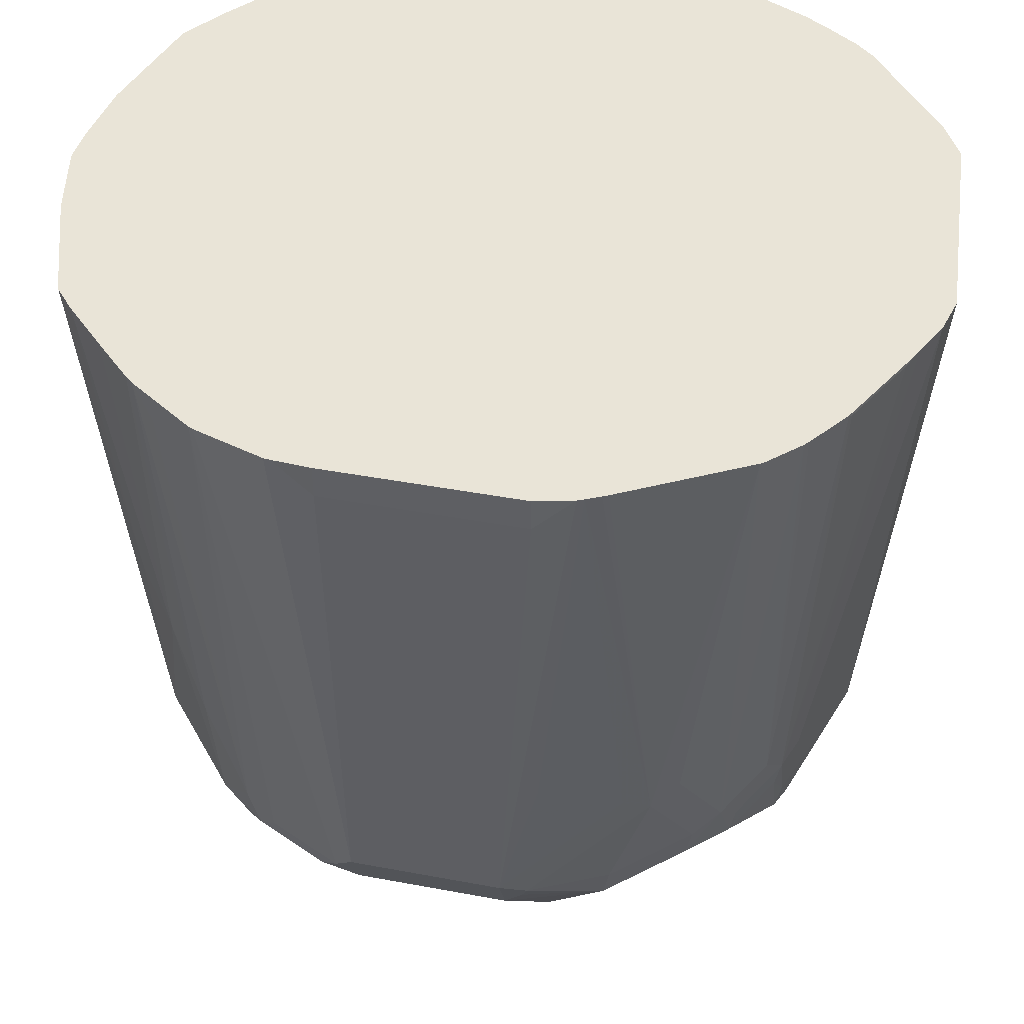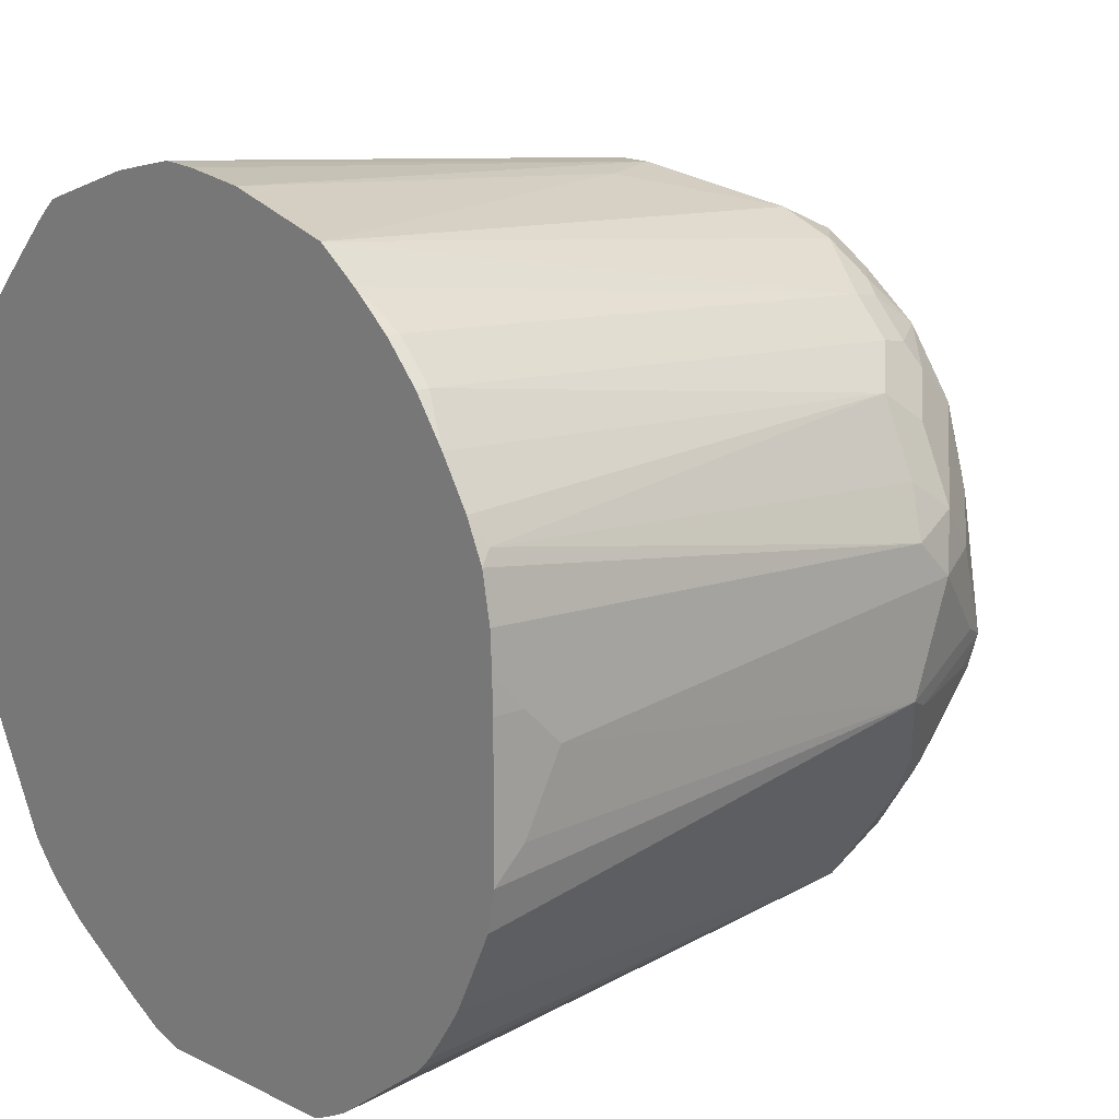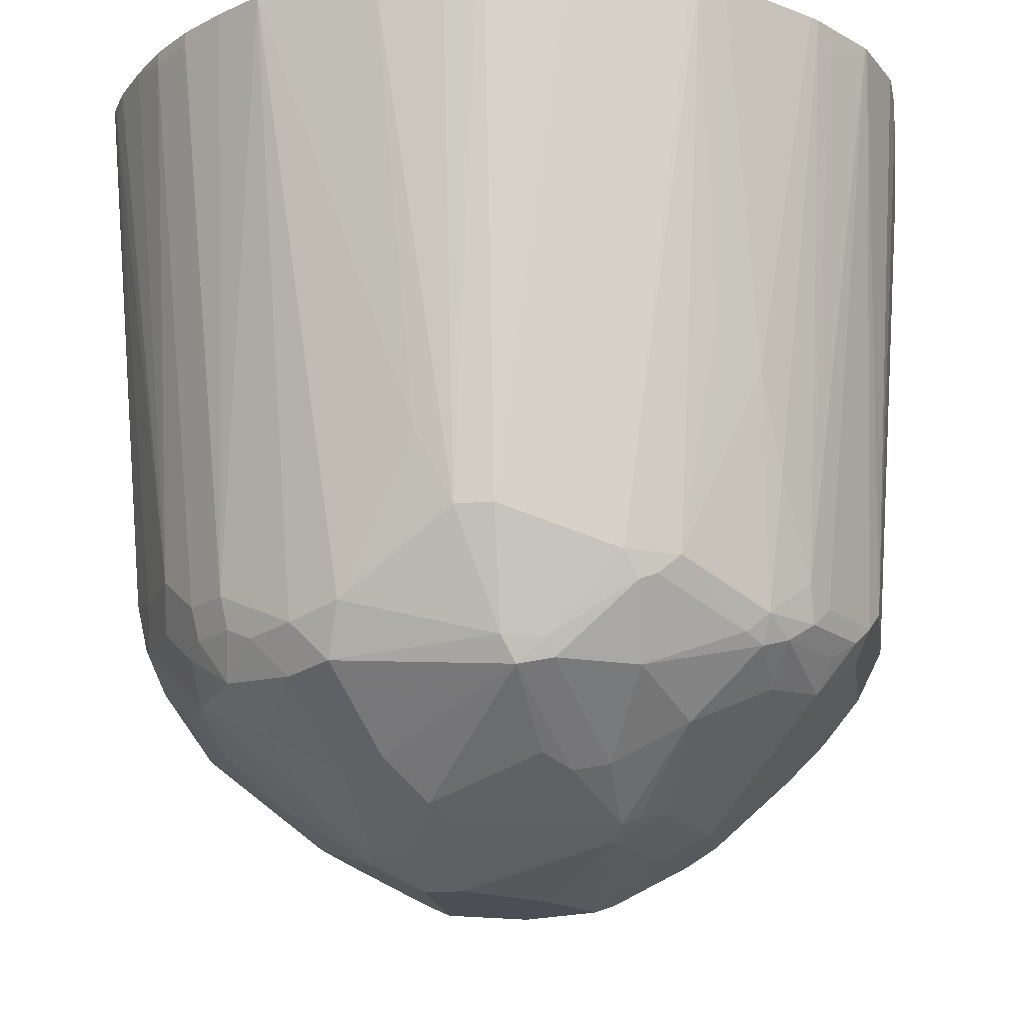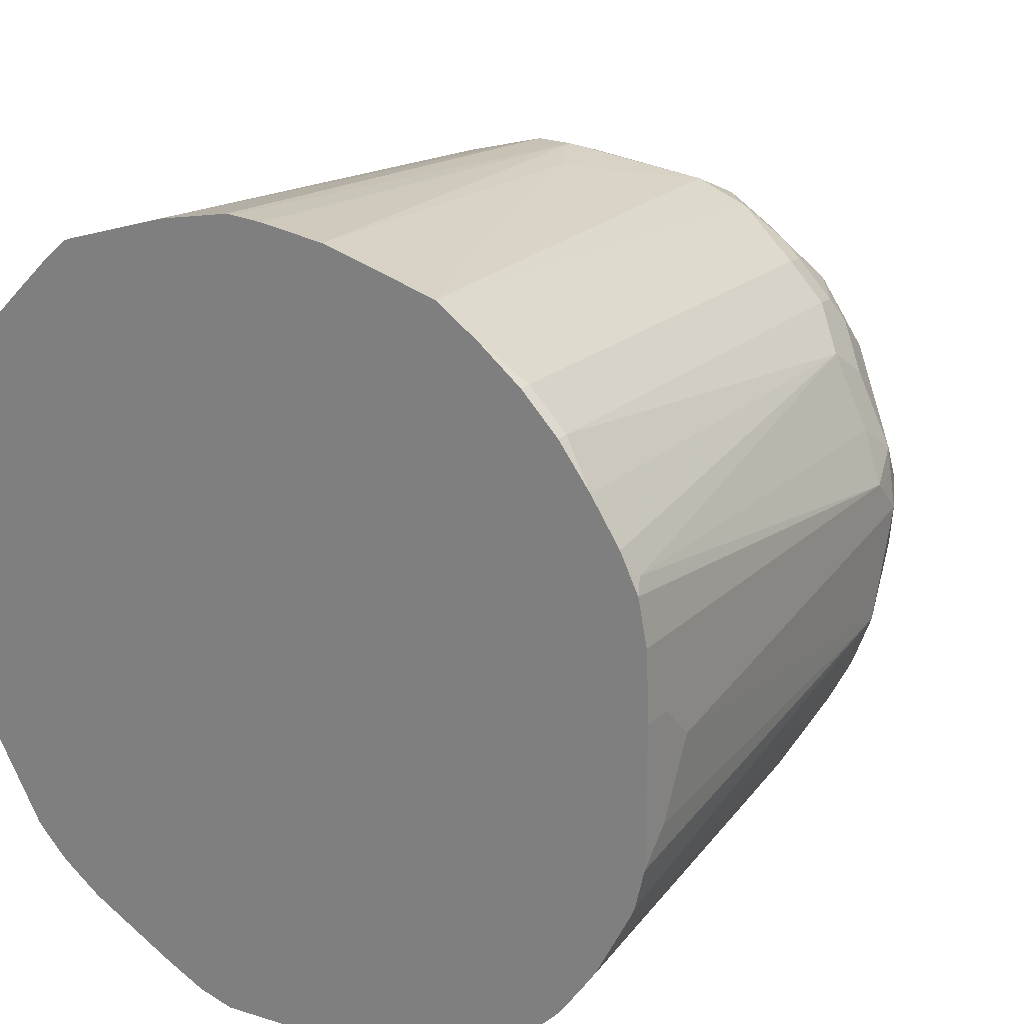
<metadata>
{"format":"obj","ext":"obj","renderer":"f3d","projection":"perspective","resolution":1024,"background":"white","views":[{"elev":43.0,"azim":102.6,"up":"+Y"},{"elev":16.3,"azim":-129.7,"up":"+Z"},{"elev":-17.4,"azim":8.0,"up":"+Y"},{"elev":22.9,"azim":-146.4,"up":"+Z"}]}
</metadata>
<code>
v -0.2233 -0.5076 0.02026
v -0.2227 -0.4905 0.03996
v -0.2233 -0.4905 0.02026
v -0.2233 -0.5278 -2.498e-05
v -0.203 -0.7714 0.04059
v -0.2217 -0.4905 0.0593
v -0.2233 -0.4905 -0.05768
v -0.203 -0.7918 0.02026
v -0.2233 -0.5076 -0.04059
v -0.203 -0.7714 -0.04059
v -0.1996 -0.7884 0.03721
v -0.1928 -0.8019 0.05075
v -0.1895 -0.7782 0.06766
v -0.2131 -0.4974 0.09132
v -0.2166 -0.4905 0.08439
v -0.2182 -0.4905 -0.08053
v -0.1895 -0.8188 0.02705
v -0.1827 -0.8323 -0.02026
v -0.2166 -0.4905 -0.08453
v -0.1827 -0.7918 -0.08121
v -0.1962 -0.785 -0.04734
v -0.1759 -0.8459 -0.02706
v -0.1726 -0.8222 0.07104
v -0.1726 -0.8019 0.09132
v -0.1691 -0.7782 0.1082
v -0.2065 -0.4905 0.1049
v -0.1726 -0.8425 0.01014
v -0.1691 -0.8391 0.04733
v -0.1658 -0.8357 0.06424
v -0.1963 -0.4905 -0.1251
v -0.1691 -0.7918 -0.1082
v -0.1726 -0.8019 -0.09641
v -0.1759 -0.8053 -0.08795
v -0.1776 -0.8323 -0.04311
v -0.1726 -0.8425 -0.04568
v -0.115 -0.8865 -0.04734
v -0.09474 -0.9068 -0.02706
v -0.1082 -0.9 -0.01352
v -0.1285 -0.8797 0.02705
v -0.1489 -0.8594 0.04733
v -0.1522 -0.8425 0.09132
v -0.1522 -0.8222 0.1116
v -0.1658 -0.7951 0.1049
v -0.1489 -0.7985 0.1286
v -0.1726 -0.4974 0.1523
v -0.1902 -0.4905 0.1293
v -0.1893 -0.4905 -0.1356
v -0.1489 -0.7714 -0.1488
v -0.1522 -0.8019 -0.1269
v -0.1522 -0.8425 -0.08624
v -0.1218 -0.8323 -0.1421
v -0.1117 -0.8831 -0.06596
v -0.09133 -0.9034 -0.04568
v -0.05412 -0.9271 -0.04734
v -0.05412 -0.9271 0.0338
v -0.06763 -0.9203 0.04733
v -0.08796 -0.9 0.06766
v -0.1117 -0.8628 0.1116
v -0.1285 -0.8391 0.1286
v -0.1455 -0.8154 0.1252
v -0.1252 -0.8154 0.1455
v -0.1285 -0.7985 0.1488
v -0.1522 -0.4974 0.1725
v -0.1726 -0.4905 0.1523
v -0.1862 -0.4905 -0.1403
v -0.1749 -0.4905 -0.1561
v -0.1656 -0.4905 -0.166
v -0.1072 -0.4905 -0.2099
v -0.08796 -0.7714 -0.1895
v -0.08119 -0.7918 -0.1903
v -0.1015 -0.812 -0.17
v -0.1285 -0.812 -0.1488
v -0.1117 -0.8628 -0.1066
v -0.09474 -0.8865 -0.08795
v -0.1117 -0.8222 -0.1573
v -0.1015 -0.8391 -0.1488
v -0.1117 -0.8425 -0.137
v -0.0609 -0.9186 -0.05836
v -0.05071 -0.9237 -0.05579
v -0.02029 -0.9288 -0.06344
v -0.04057 -0.9339 -0.04059
v -0.04057 -0.9339 0.04059
v -0.06427 -0.9169 0.06424
v -0.07104 -0.8831 0.1116
v -0.09133 -0.8425 0.1523
v -0.1117 -0.8222 0.1523
v -0.08796 -0.8188 0.1692
v -0.1082 -0.7376 0.1692
v -0.1049 -0.4905 0.2064
v -0.1293 -0.4905 0.1902
v -0.1522 -0.4905 0.1725
v -0.09365 -0.4905 -0.2171
v -0.09133 -0.4974 -0.2182
v -0.07104 -0.7816 -0.1979
v 0.01014 -0.8425 -0.1776
v -0.0609 -0.8323 -0.17
v -0.09133 -0.8831 -0.09641
v -0.08119 -0.8983 -0.07864
v -0.07104 -0.8425 -0.1573
v -0.04057 -0.8797 -0.1286
v -0.08119 -0.8797 -0.1082
v -0.04057 -0.9203 -0.06767
v -0.0609 -0.9 -0.08795
v 0 -0.9339 -0.06088
v 0 -0.9203 -0.08795
v -0.02029 -0.9339 0.04059
v -0.04735 -0.9203 0.06766
v -0.04735 -0.8797 0.1286
v -0.06763 -0.8391 0.1692
v -0.0609 -0.812 0.1827
v -0.02029 -0.7308 0.203
v -0.07244 -0.4905 0.2146
v -0.08438 -0.4905 -0.2217
v -0.0609 -0.7714 -0.203
v -0.04057 -0.8391 -0.1692
v 0.02029 -0.8323 -0.1827
v 0.02029 -0.8459 -0.1759
v 0.01014 -0.9288 -0.07104
v 0.04057 -0.9339 -0.04059
v 0.02029 -0.9212 -0.08121
v 0.03043 -0.8476 -0.1726
v 0.0609 -0.9136 0.06087
v -0.01351 -0.9271 0.05413
v 0.02029 -0.9339 -2.498e-05
v -0.01351 -0.9068 0.09474
v -0.02706 -0.9 0.1082
v 0.02706 -0.8459 0.1759
v 0.02029 -0.8323 0.1827
v 0 -0.7714 0.203
v -0.03996 -0.4905 0.2226
v -0.08119 -0.4905 -0.2221
v -0.0609 -0.5076 -0.2233
v -0.04057 -0.5278 -0.2233
v 0.04057 -0.4905 -0.2319
v 0.04057 -0.7714 -0.203
v 0.04057 -0.8349 -0.1776
v 0.0609 -0.9212 -0.06088
v 0.05071 -0.9288 -0.05071
v 0.05412 -0.9271 -0.04059
v 0.08119 -0.9136 -2.498e-05
v 0.04057 -0.8797 -0.1286
v 0.04057 -0.9008 -0.1015
v 0.08119 -0.8146 -0.1776
v 0.07104 -0.8273 -0.1726
v 0.09474 -0.9068 -2.498e-05
v 0.08796 -0.9 0.06087
v 0.07612 -0.9034 0.07104
v 0.06763 -0.9068 0.07441
v 0.04735 -0.8865 0.115
v 0.03379 -0.8797 0.1286
v 0.06597 -0.8831 0.1116
v 0.04564 -0.8425 0.1725
v 0.04311 -0.8323 0.1776
v 0.08119 -0.7918 0.1827
v 0.02029 -0.7714 0.203
v 0.01495 -0.4905 0.2276
v -0.003454 -0.4905 0.2268
v 0.0609 -0.4905 -0.2271
v 0.1015 -0.7511 -0.1827
v 0.115 -0.7579 -0.1759
v 0.09474 -0.7985 -0.1759
v 0.07104 -0.9085 -0.07104
v 0.09133 -0.8983 -0.07104
v 0.09133 -0.9085 -0.05071
v 0.09474 -0.9068 -0.04059
v 0.07104 -0.878 -0.1117
v 0.05071 -0.8882 -0.1117
v 0.09133 -0.8171 -0.1726
v 0.1082 -0.9 -2.498e-05
v 0.1489 -0.8594 0.04059
v 0.1691 -0.8391 0.06087
v 0.1472 -0.8425 0.09132
v 0.1065 -0.8628 0.1116
v 0.08626 -0.8425 0.1523
v 0.08796 -0.8053 0.1759
v 0.1251 -0.4905 0.1963
v 0.1211 -0.4905 0.1979
v 0.06025 -0.4905 0.2182
v 0.1082 -0.7918 0.1692
v 0.01814 -0.4905 0.2276
v 0.08044 -0.4905 -0.2184
v 0.1285 -0.7444 -0.1692
v 0.1353 -0.7782 -0.1556
v 0.1117 -0.7765 -0.1726
v 0.08381 -0.4905 -0.2169
v 0.09133 -0.4923 -0.2132
v 0.1319 -0.4923 -0.1928
v 0.1344 -0.4905 -0.1916
v 0.1218 -0.8806 -0.06088
v 0.1319 -0.8577 -0.09133
v 0.1082 -0.9 -0.04059
v 0.1117 -0.8374 -0.1319
v 0.1319 -0.7968 -0.1522
v 0.1522 -0.7968 -0.1319
v 0.1522 -0.8171 -0.1117
v 0.1319 -0.8374 -0.1117
v 0.1895 -0.8188 0.04059
v 0.1489 -0.8594 -0.06088
v 0.1903 -0.812 0.06087
v 0.1776 -0.8222 0.07104
v 0.1675 -0.8222 0.09132
v 0.1573 -0.8222 0.1116
v 0.1446 -0.8273 0.1218
v 0.137 -0.8222 0.1319
v 0.1065 -0.8222 0.1523
v 0.0964 -0.8019 0.1725
v 0.1285 -0.67 0.1692
v 0.1373 -0.4905 0.1859
v 0.1489 -0.6903 0.1488
v 0.1489 -0.812 0.1286
v 0.1566 -0.4905 -0.1762
v 0.1592 -0.4905 -0.1741
v 0.1489 -0.7647 -0.1488
v 0.09133 -0.4905 -0.2132
v 0.09387 -0.4905 -0.2119
v 0.1319 -0.4905 -0.1928
v 0.1319 -0.8679 -0.07104
v 0.1726 -0.8171 -0.09133
v 0.1556 -0.7782 -0.1353
v 0.203 -0.7918 0.04059
v 0.1979 -0.8019 0.05075
v 0.1895 -0.8188 -0.04059
v 0.1691 -0.8391 -0.06088
v 0.17 -0.812 0.1015
v 0.1603 -0.4905 0.1635
v 0.1556 -0.7308 0.1353
v 0.1806 -0.4905 0.1431
v 0.1691 -0.7918 0.1082
v 0.1573 -0.741 0.1319
v 0.1741 -0.4905 -0.1592
v 0.1762 -0.4905 -0.1566
v 0.1691 -0.7241 -0.1286
v 0.1759 -0.7985 -0.0947
v 0.1962 -0.7985 -0.05413
v 0.1776 -0.8146 -0.08121
v 0.1759 -0.7376 -0.115
v 0.2233 -0.5076 0.04059
v 0.2221 -0.4905 0.06087
v 0.2217 -0.4905 0.06407
v 0.2094 -0.4905 0.1015
v 0.203 -0.7918 -0.04059
v 0.2084 -0.4905 0.1036
v 0.1776 -0.8019 0.09132
v 0.1878 -0.8095 -0.06088
v 0.1928 -0.807 -0.05071
v 0.1843 -0.4905 0.1389
v 0.1895 -0.5076 0.1286
v 0.2119 -0.4905 -0.09384
v 0.2131 -0.4923 -0.09133
v 0.2169 -0.4905 -0.08381
v 0.1827 -0.7308 -0.1015
v 0.2233 -0.4905 0.04059
v 0.2233 -0.5076 -0.06088
v 0.203 -0.7106 -0.06088
v 0.2184 -0.4905 -0.08044
v 0.2233 -0.4905 -0.06088
f 1 2 3
f 146 172 173
f 146 171 172
f 146 170 171
f 146 169 170
f 145 169 146
f 145 191 169
f 145 165 191
f 143 168 144
f 143 161 168
f 141 168 166
f 141 144 168
f 141 167 142
f 141 166 167
f 139 165 145
f 138 165 139
f 138 164 165
f 137 164 138
f 137 163 164
f 137 162 163
f 137 167 162
f 137 142 167
f 135 143 136
f 135 161 143
f 135 160 161
f 135 159 160
f 135 158 159
f 134 158 135
f 146 173 147
f 147 173 148
f 148 173 151
f 148 151 149
f 163 190 189
f 163 192 190
f 163 166 192
f 163 189 164
f 162 166 163
f 162 167 166
f 161 184 168
f 160 188 182
f 160 187 188
f 160 186 187
f 160 185 186
f 160 181 185
f 160 184 161
f 132 134 133
f 160 183 184
f 159 181 160
f 158 181 159
f 155 178 180
f 154 179 176
f 154 175 179
f 154 178 155
f 154 177 178
f 154 176 177
f 153 175 154
f 152 175 153
f 152 174 175
f 151 174 152
f 151 173 174
f 160 182 183
f 131 134 132
f 129 157 130
f 129 156 157
f 118 138 119
f 118 137 138
f 117 136 121
f 116 136 117
f 116 135 136
f 114 135 116
f 114 134 135
f 114 133 134
f 114 132 133
f 114 131 132
f 113 131 114
f 111 130 112
f 111 129 130
f 118 120 137
f 110 129 111
f 109 128 110
f 109 127 128
f 108 126 127
f 108 127 109
f 107 126 108
f 107 125 126
f 106 124 122
f 106 122 123
f 105 121 120
f 105 117 121
f 105 120 118
f 104 118 119
f 104 105 118
f 110 128 129
f 164 191 165
f 119 138 139
f 119 145 140
f 129 180 156
f 129 155 180
f 128 155 129
f 128 154 155
f 128 153 154
f 127 153 128
f 127 152 153
f 127 151 152
f 127 149 151
f 127 150 149
f 126 150 127
f 125 150 126
f 125 149 150
f 119 139 145
f 125 148 149
f 122 148 123
f 122 147 148
f 122 146 147
f 122 145 146
f 122 140 145
f 121 144 141
f 121 143 144
f 121 136 143
f 120 142 137
f 120 141 142
f 120 121 141
f 119 122 124
f 119 140 122
f 123 148 125
f 164 189 191
f 166 168 192
f 168 184 193
f 221 243 224
f 221 242 243
f 221 240 242
f 220 253 237
f 220 241 253
f 220 240 221
f 220 239 240
f 220 238 239
f 220 237 238
f 219 236 233
f 219 232 236
f 218 219 233
f 218 222 223
f 222 235 244
f 218 235 222
f 218 233 234
f 213 232 219
f 213 231 232
f 213 230 231
f 212 230 213
f 210 229 226
f 210 228 229
f 210 224 228
f 209 210 226
f 209 227 225
f 209 226 227
f 208 209 225
f 207 209 208
f 218 234 235
f 204 206 205
f 222 244 245
f 222 234 241
f 253 255 256
f 250 254 251
f 250 255 254
f 248 250 249
f 242 246 247
f 241 255 253
f 241 254 255
f 241 251 254
f 237 256 252
f 237 253 256
f 237 252 238
f 236 251 241
f 236 250 251
f 222 245 234
f 236 249 250
f 234 236 241
f 234 244 235
f 234 245 244
f 233 236 234
f 231 236 232
f 231 248 236
f 228 246 229
f 228 247 246
f 228 242 247
f 228 243 242
f 227 229 246
f 226 229 227
f 224 243 228
f 236 248 249
f 100 117 105
f 203 210 204
f 202 224 210
f 182 188 211
f 179 210 209
f 179 204 210
f 179 206 204
f 179 209 207
f 176 207 208
f 176 179 207
f 175 206 179
f 175 205 206
f 174 203 204
f 174 205 175
f 174 204 205
f 173 203 174
f 182 211 212
f 172 203 173
f 171 202 172
f 171 201 202
f 171 200 201
f 171 199 200
f 171 197 199
f 170 222 197
f 170 197 171
f 169 198 170
f 169 191 198
f 168 196 192
f 168 195 196
f 168 194 195
f 168 193 194
f 172 202 203
f 202 210 203
f 182 212 213
f 183 213 193
f 201 224 202
f 200 224 201
f 199 224 200
f 199 221 224
f 198 223 222
f 198 218 223
f 197 241 220
f 197 222 241
f 197 221 199
f 197 220 221
f 195 218 196
f 194 218 195
f 194 219 218
f 182 213 183
f 194 213 219
f 190 192 196
f 190 198 217
f 190 218 198
f 190 196 218
f 189 198 191
f 189 217 198
f 189 190 217
f 187 216 188
f 187 215 216
f 186 215 187
f 186 214 215
f 185 214 186
f 183 193 184
f 193 213 194
f 100 103 101
f 170 198 222
f 100 105 102
f 17 22 27
f 17 18 22
f 17 29 23
f 17 28 29
f 17 27 28
f 14 26 15
f 14 25 26
f 13 25 14
f 13 24 25
f 12 24 13
f 12 23 24
f 12 17 23
f 10 22 18
f 10 21 22
f 10 20 21
f 10 19 20
f 10 16 19
f 8 18 17
f 8 10 18
f 8 12 11
f 8 17 12
f 7 10 9
f 7 16 10
f 5 15 6
f 5 14 15
f 5 13 14
f 5 12 13
f 19 30 20
f 20 30 31
f 20 31 32
f 20 32 33
f 32 50 33
f 31 48 49
f 31 49 32
f 30 48 31
f 30 47 48
f 28 41 29
f 28 40 41
f 27 40 28
f 25 46 26
f 25 45 46
f 25 44 45
f 25 43 44
f 24 43 25
f 5 11 12
f 24 42 43
f 23 42 24
f 23 41 42
f 22 40 27
f 22 39 40
f 22 38 39
f 22 37 38
f 22 36 37
f 22 52 36
f 22 35 52
f 22 34 35
f 21 33 34
f 21 34 22
f 20 33 21
f 23 29 41
f 5 8 11
f 4 10 8
f 4 9 10
f 2 242 240
f 2 246 242
f 2 227 246
f 2 225 227
f 2 208 225
f 2 176 208
f 2 177 176
f 2 178 177
f 2 180 178
f 2 156 180
f 2 157 156
f 2 130 157
f 2 112 130
f 2 240 239
f 2 89 112
f 2 91 90
f 2 64 91
f 2 46 64
f 2 26 46
f 2 15 26
f 2 6 15
f 1 6 2
f 1 5 6
f 1 4 5
f 1 9 4
f 1 7 9
f 1 3 7
f 100 102 103
f 2 90 89
f 32 49 51
f 2 239 238
f 2 252 256
f 4 8 5
f 2 16 7
f 2 19 16
f 2 30 19
f 2 47 30
f 2 65 47
f 2 66 65
f 2 67 66
f 2 68 67
f 2 92 68
f 2 113 92
f 2 131 113
f 2 134 131
f 2 238 252
f 2 158 134
f 2 185 181
f 2 214 185
f 2 215 214
f 2 216 215
f 2 188 216
f 2 211 188
f 2 212 211
f 2 230 212
f 2 231 230
f 2 248 231
f 2 250 248
f 2 255 250
f 2 256 255
f 2 181 158
f 32 51 50
f 2 7 3
f 33 35 34
f 80 102 105
f 80 104 81
f 79 102 80
f 78 103 102
f 78 101 103
f 78 98 101
f 78 102 79
f 77 101 97
f 76 101 77
f 76 100 101
f 76 99 100
f 76 96 99
f 74 98 78
f 80 105 104
f 74 97 98
f 73 77 74
f 71 75 72
f 71 76 75
f 71 96 76
f 70 96 71
f 70 95 96
f 70 94 95
f 69 94 70
f 69 93 94
f 68 93 69
f 68 92 93
f 63 90 91
f 62 90 63
f 74 77 97
f 62 89 90
f 81 119 124
f 81 106 82
f 99 115 100
f 33 50 35
f 97 101 98
f 96 115 99
f 95 100 115
f 95 117 100
f 95 116 117
f 95 114 116
f 95 115 96
f 94 114 95
f 94 113 114
f 93 113 94
f 92 113 93
f 81 124 106
f 89 111 112
f 87 89 88
f 87 110 89
f 87 109 110
f 85 87 86
f 85 109 87
f 84 109 85
f 84 108 109
f 84 107 108
f 83 107 84
f 82 107 83
f 82 125 107
f 82 123 125
f 82 106 123
f 89 110 111
f 62 88 89
f 81 104 119
f 62 86 87
f 48 67 68
f 48 66 67
f 48 65 66
f 47 65 48
f 45 64 46
f 45 91 64
f 45 63 91
f 44 60 61
f 44 63 45
f 44 62 63
f 44 61 62
f 42 44 43
f 42 60 44
f 48 68 69
f 41 57 58
f 41 58 59
f 40 57 41
f 40 56 57
f 39 56 40
f 38 56 39
f 37 56 38
f 37 55 56
f 37 54 55
f 37 53 54
f 37 52 53
f 62 87 88
f 36 52 37
f 35 50 52
f 41 59 42
f 48 69 70
f 42 59 60
f 56 83 57
f 48 70 71
f 59 86 61
f 59 85 86
f 58 85 59
f 58 84 85
f 58 83 84
f 61 86 62
f 57 83 58
f 56 82 83
f 55 82 56
f 54 82 55
f 54 81 82
f 59 61 60
f 54 79 80
f 54 80 81
f 50 51 73
f 54 74 78
f 52 74 54
f 52 54 53
f 51 77 73
f 51 76 77
f 51 75 76
f 51 72 75
f 54 78 79
f 50 74 52
f 50 73 74
f 49 72 51
f 48 72 49
f 48 71 72

</code>
